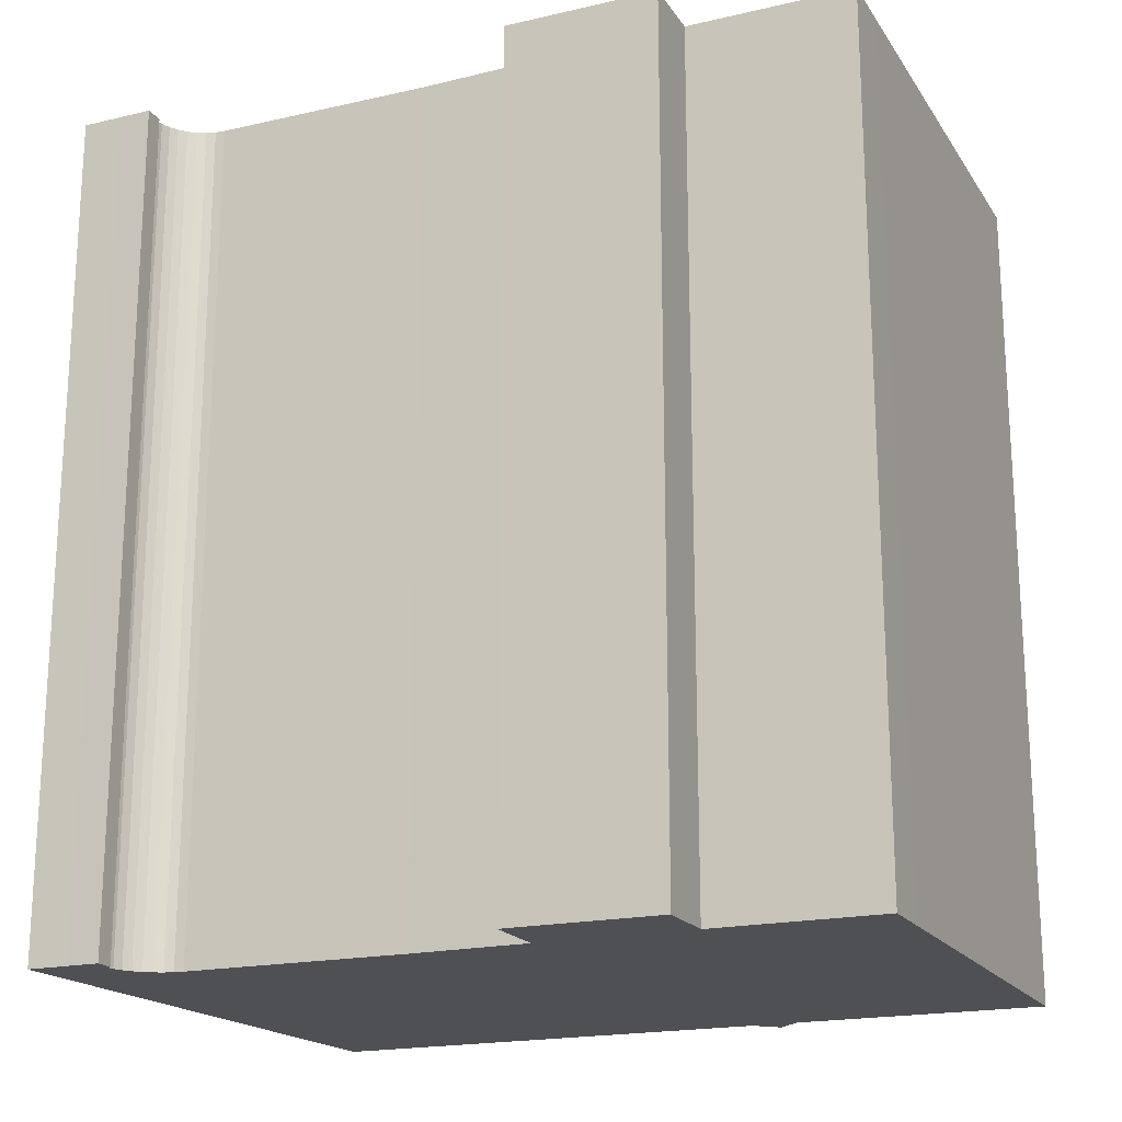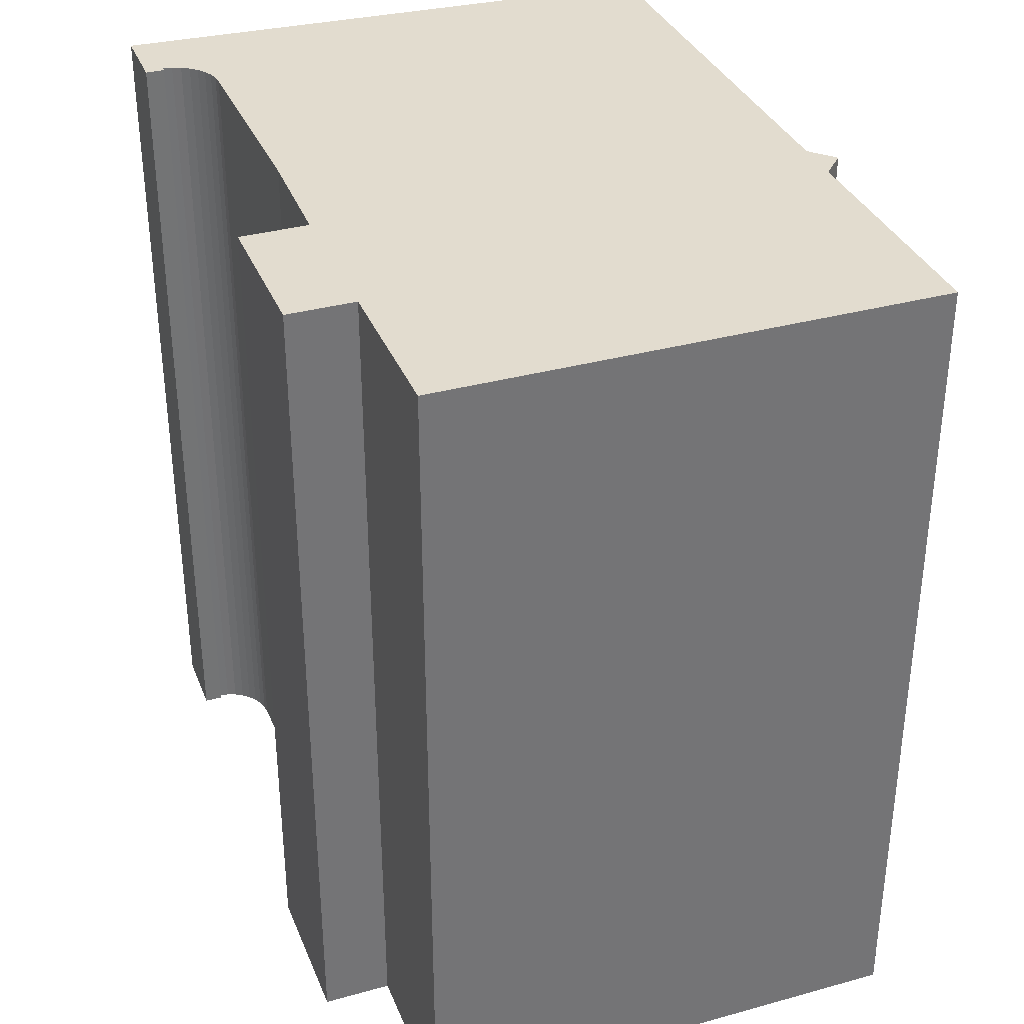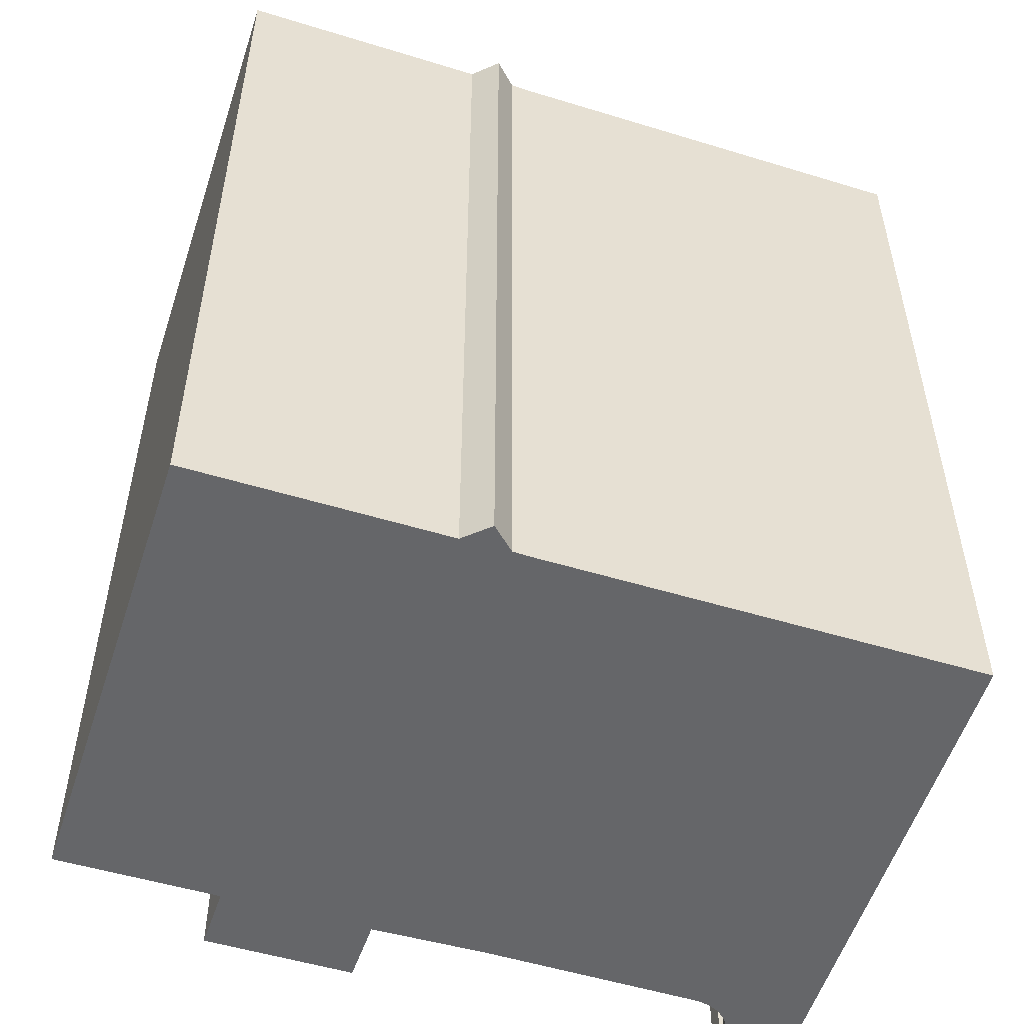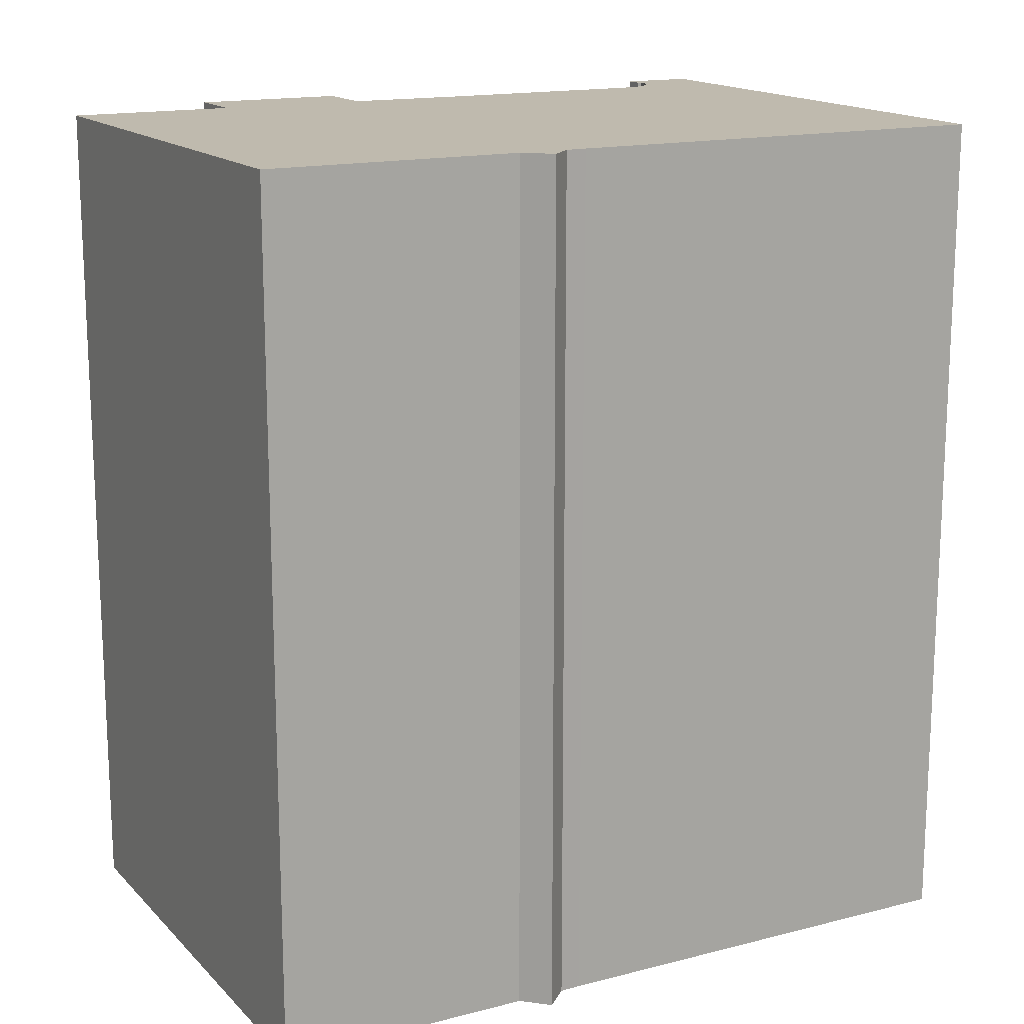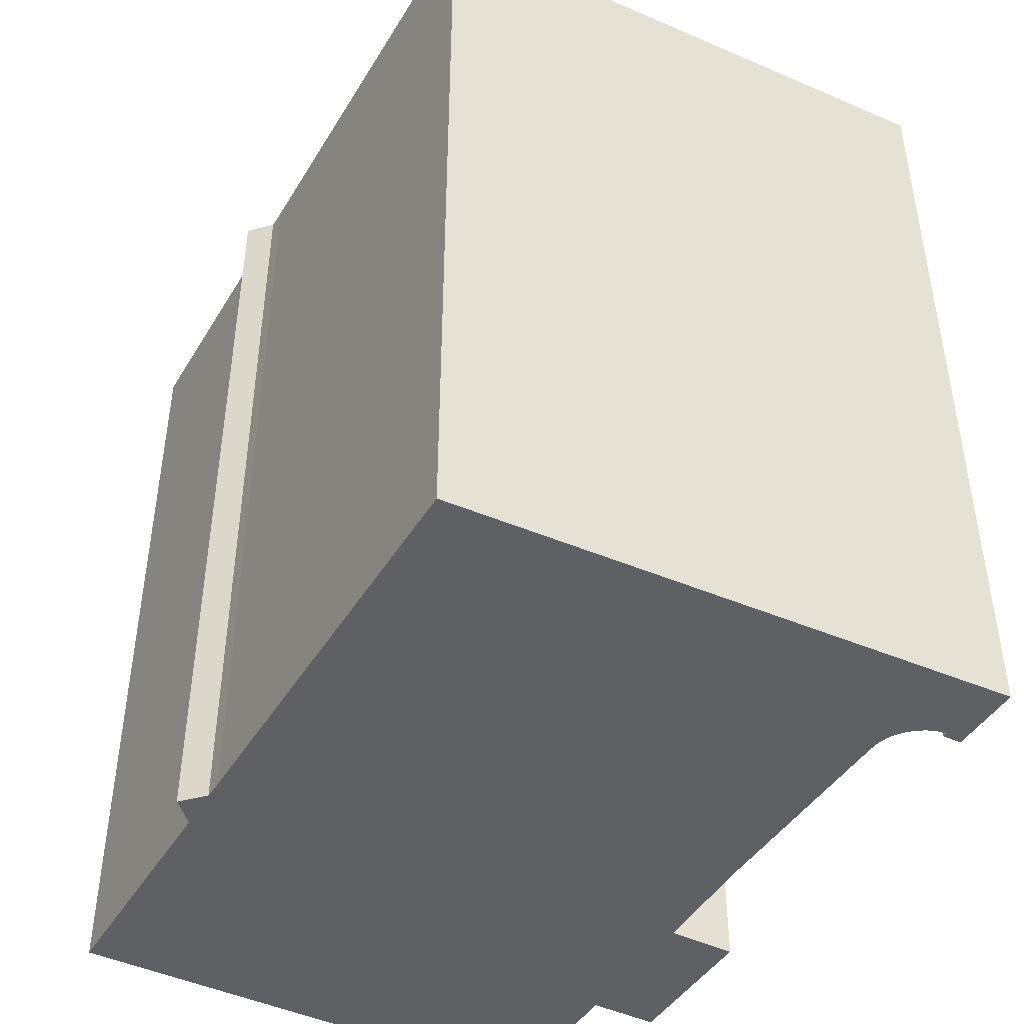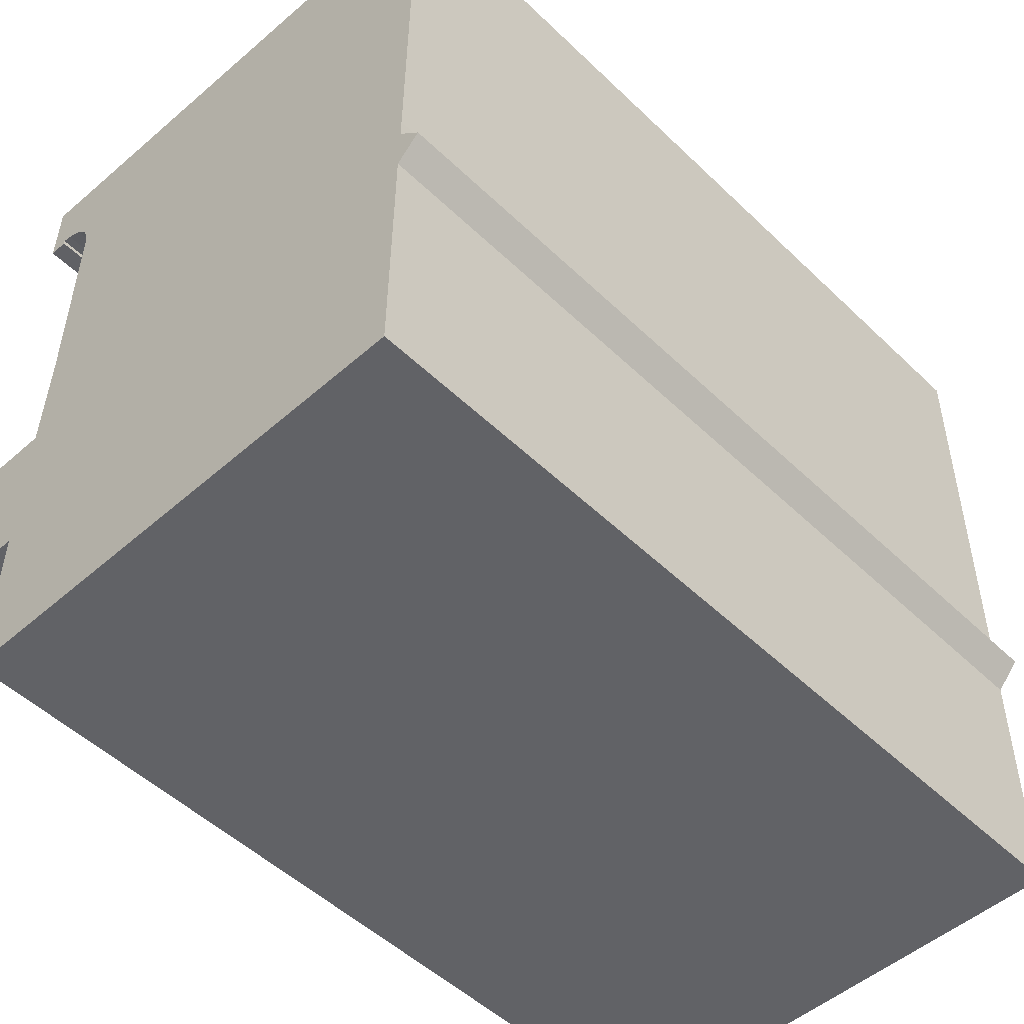
<metadata>
{"format":"obj","ext":"obj","renderer":"f3d","projection":"perspective","resolution":1024,"background":"white","views":[{"elev":-19.1,"azim":113.2,"up":"+Y"},{"elev":34.6,"azim":159.3,"up":"+Y"},{"elev":-51.8,"azim":-108.8,"up":"+Y"},{"elev":15.6,"azim":-118.7,"up":"+Y"},{"elev":-44.1,"azim":-29.7,"up":"+Y"},{"elev":-51.0,"azim":-136.1,"up":"+Z"}]}
</metadata>
<code>
v  14.67 21.93 11.29
v  14.66 21.93 11.41
v  15.16 21.93 11.3
v  15.35 21.93 -2.74
v  13.55 21.93 1.219
v  15.32 21.93 1.227
v  15.15 21.93 12.14
v  0.4848 21.93 12.42
v  15.13 21.93 13.23
v  14.42 21.93 11.37
v  14.19 21.93 11.28
v  13.98 21.93 11.15
v  13.8 21.93 10.98
v  13.66 21.93 10.78
v  13.55 21.93 10.56
v  13.48 21.93 10.32
v  13.46 21.93 10.07
v  13.45 21.93 4.285
v  13.49 21.93 3.023
v  13.59 21.93 -2.751
v  13.63 21.93 -7.075
v  12.13 21.93 -7.087
v  0.5751 21.93 1.137
v  10.47 21.93 -7.101
v  0.6014 21.93 -0.6292
v  0.641 21.93 -5.92
v  0.6504 21.93 -7.182
v  0.5668 21.93 0.6111
v  0.617 21.93 -2.862
v  0.6373 21.93 -5.469
v  0.0004678 21.93 -0.000695
v  14.66 -6.989e-16 11.41
v  14.42 -6.961e-16 11.37
v  14.19 -6.905e-16 11.28
v  13.98 -6.825e-16 11.15
v  13.8 -6.723e-16 10.98
v  13.65 -6.601e-16 10.78
v  13.55 -6.466e-16 10.56
v  13.48 -6.32e-16 10.32
v  13.46 -6.169e-16 10.08
v  13.45 -2.624e-16 4.286
v  13.49 -1.851e-16 3.024
v  13.55 -7.468e-17 1.22
v  15.32 -7.516e-17 1.228
v  15.35 1.678e-16 -2.74
v  13.59 1.684e-16 -2.75
v  13.63 4.332e-16 -7.074
v  12.13 4.339e-16 -7.087
v  10.47 4.348e-16 -7.1
v  0.6499 4.397e-16 -7.181
v  0.6406 3.625e-16 -5.919
v  0.6369 3.348e-16 -5.468
v  0.6165 1.752e-16 -2.861
v  0.6009 3.848e-17 -0.6285
v  0 0 0
v  0.5663 -3.746e-17 0.6118
v  0.5746 -6.967e-17 1.138
v  0.4843 -7.606e-16 12.42
v  15.13 -8.102e-16 13.23
v  15.15 -7.437e-16 12.15
v  15.16 -6.921e-16 11.3
v  14.67 -6.916e-16 11.29
g defaultobject
f 1 2 3
f 4 5 6
f 7 8 9
f 8 7 2
f 2 7 3
f 8 2 10
f 8 10 11
f 8 11 12
f 8 12 13
f 8 13 14
f 8 14 15
f 8 15 16
f 8 16 17
f 8 17 18
f 8 18 19
f 8 19 5
f 8 5 4
f 8 4 20
f 8 20 21
f 8 21 22
f 8 22 23
f 23 22 24
f 23 24 25
f 25 24 26
f 26 24 27
f 23 25 28
f 25 26 29
f 29 26 30
f 31 28 25
f 10 32 33
f 32 10 2
f 11 33 34
f 33 11 10
f 12 34 35
f 34 12 11
f 12 36 13
f 36 12 35
f 13 37 14
f 37 13 36
f 14 38 15
f 38 14 37
f 15 39 16
f 39 15 38
f 16 40 17
f 40 16 39
f 17 41 18
f 41 17 40
f 18 42 19
f 42 18 41
f 19 43 5
f 43 19 42
f 5 44 6
f 44 5 43
f 6 45 4
f 45 6 44
f 20 45 46
f 45 20 4
f 20 47 21
f 47 20 46
f 22 47 48
f 47 22 21
f 24 48 49
f 48 24 22
f 27 49 50
f 49 27 24
f 26 50 51
f 50 26 27
f 30 51 52
f 51 30 26
f 29 52 53
f 52 29 30
f 25 53 54
f 53 25 29
f 31 54 55
f 54 31 25
f 28 55 56
f 55 28 31
f 23 56 57
f 56 23 28
f 8 57 58
f 57 8 23
f 8 59 9
f 59 8 58
f 9 60 7
f 60 9 59
f 7 61 3
f 61 7 60
f 1 61 62
f 61 1 3
f 2 62 32
f 62 2 1
f 49 51 50
f 51 49 52
f 52 49 53
f 53 49 48
f 53 48 47
f 53 47 46
f 53 46 54
f 54 46 55
f 55 46 45
f 55 45 44
f 55 44 56
f 56 44 57
f 57 44 43
f 61 32 62
f 32 61 60
f 43 58 57
f 58 43 42
f 58 42 41
f 58 41 40
f 58 40 39
f 58 39 38
f 58 38 37
f 58 37 59
f 59 37 36
f 59 36 35
f 59 35 34
f 59 34 33
f 59 33 32
f 59 32 60

</code>
